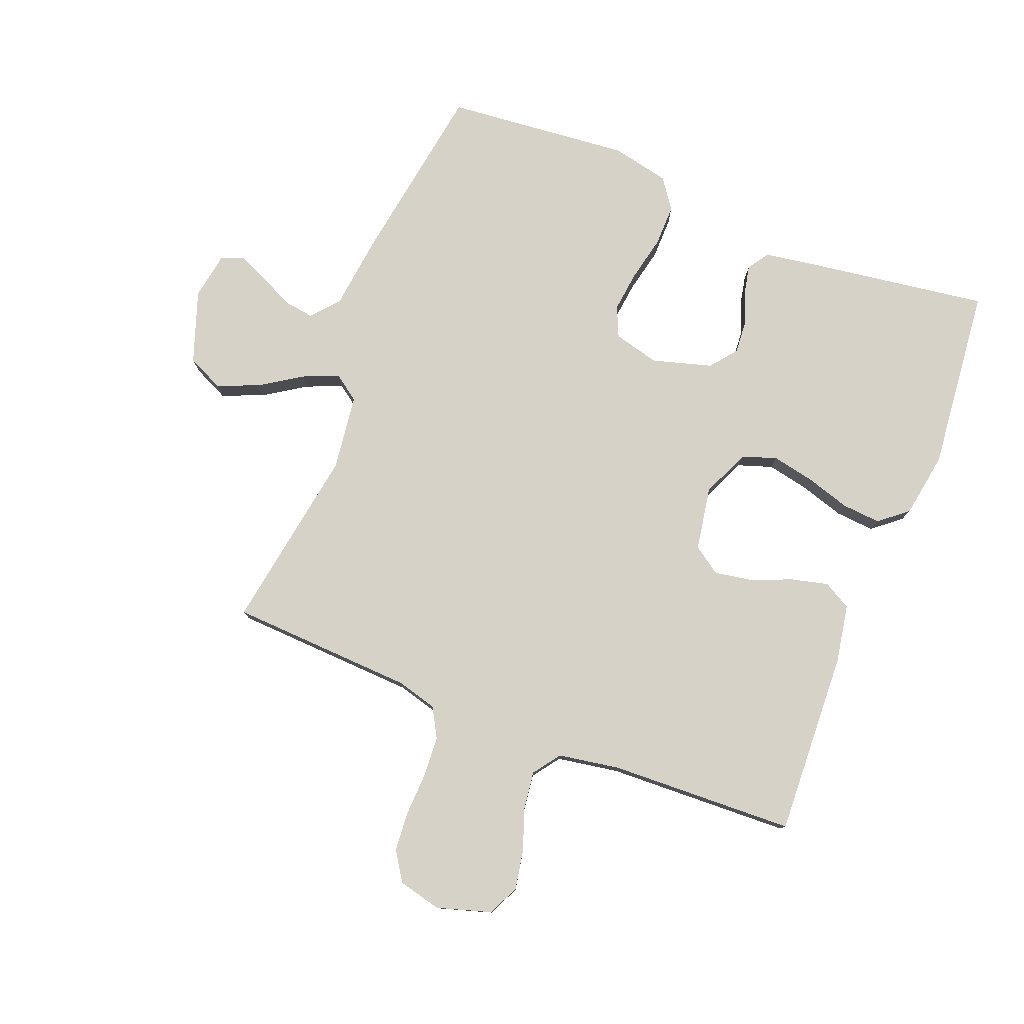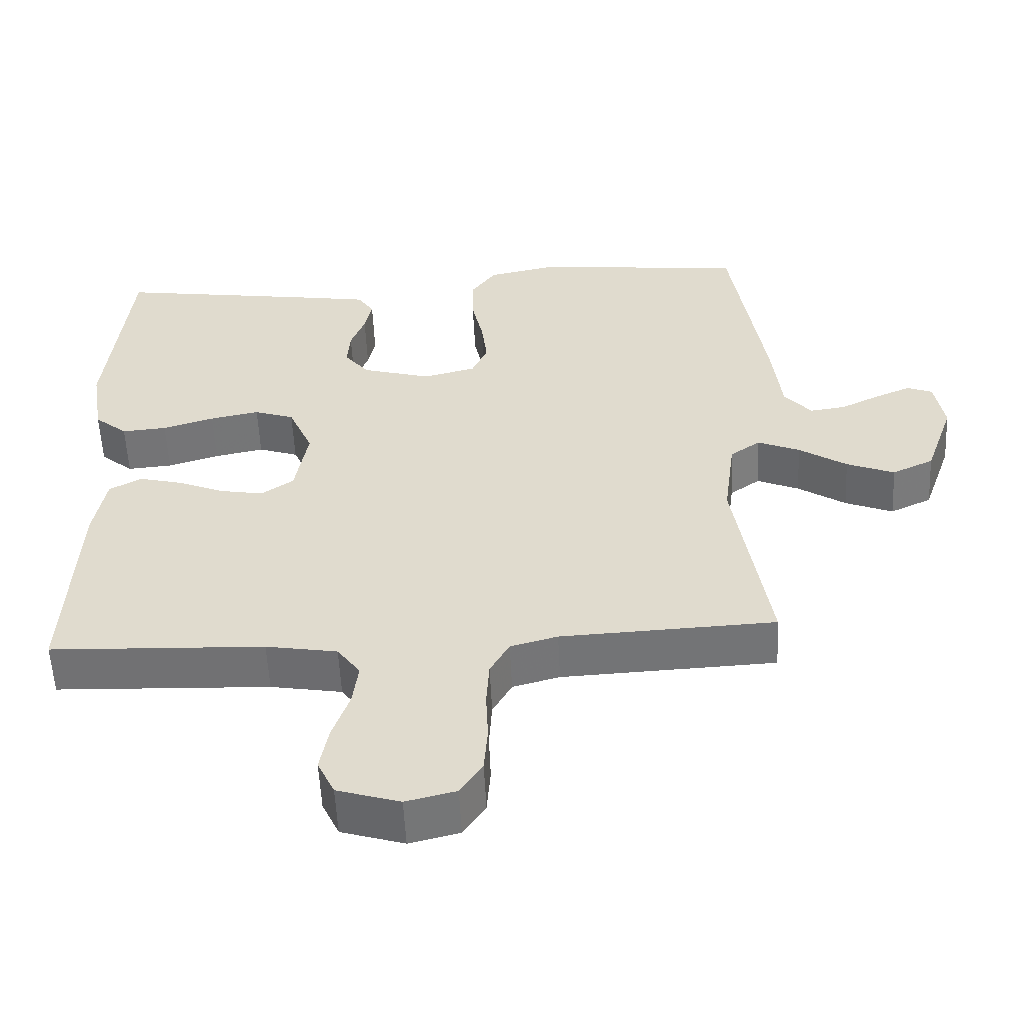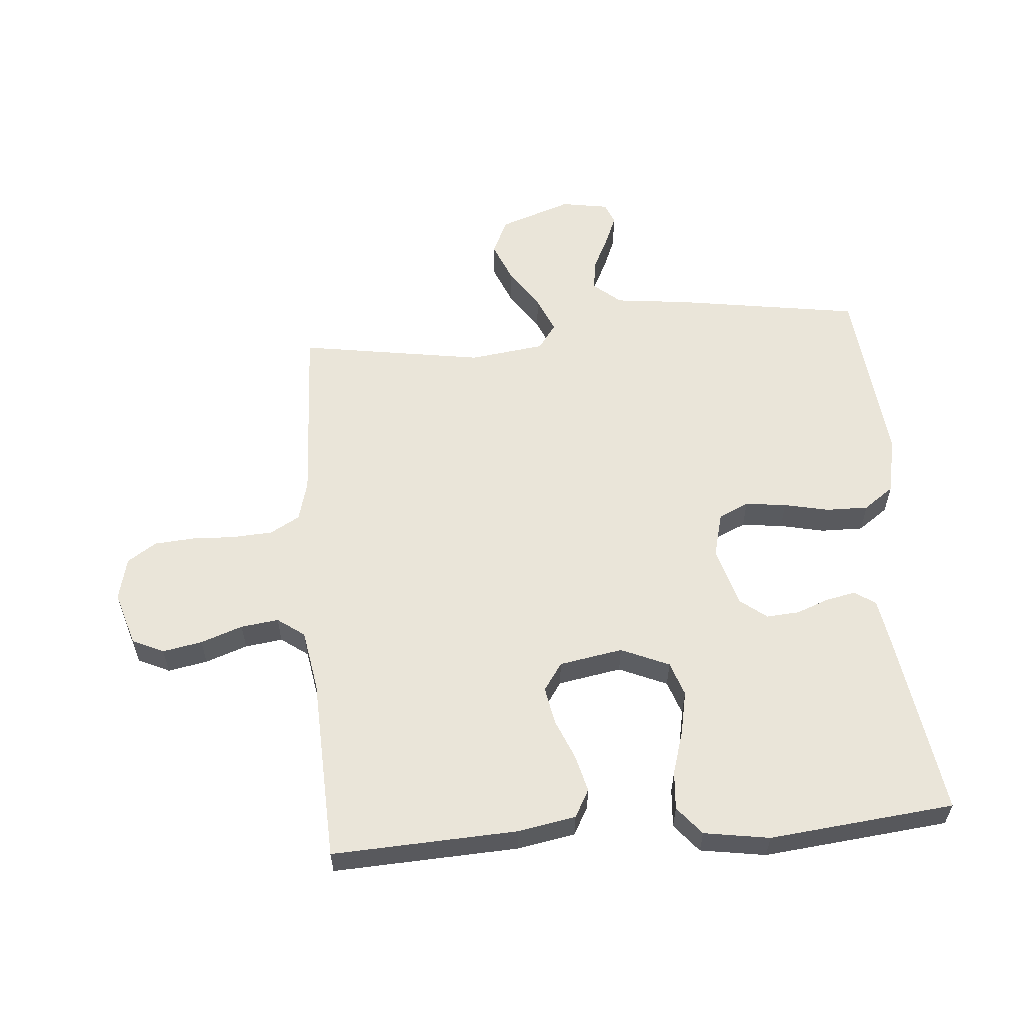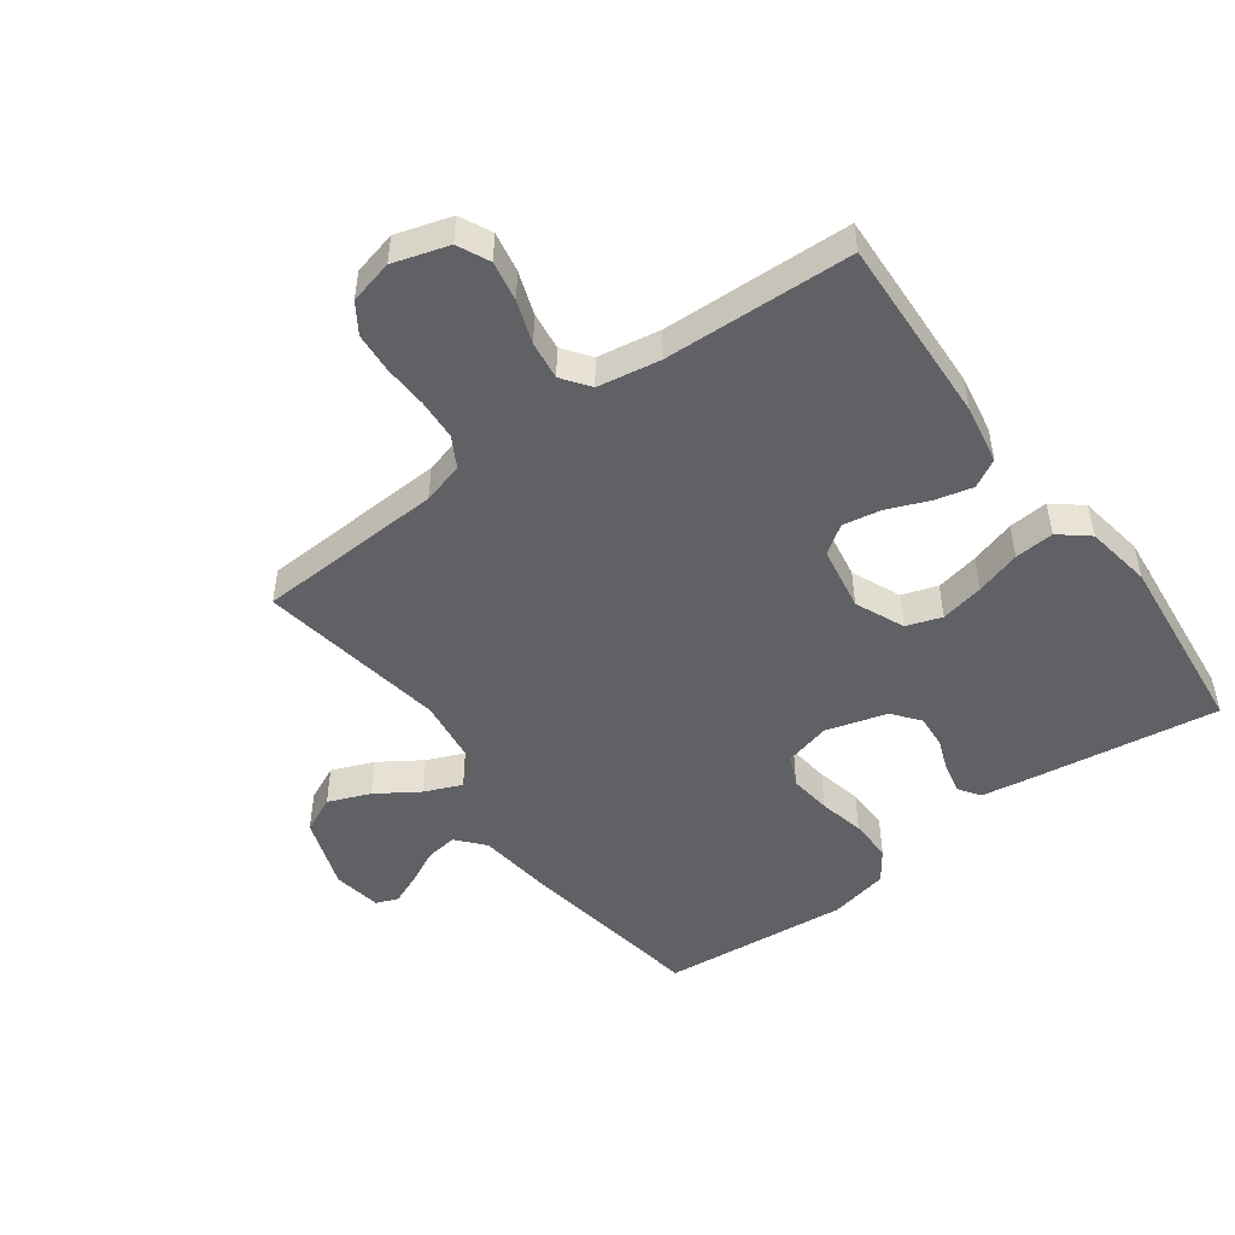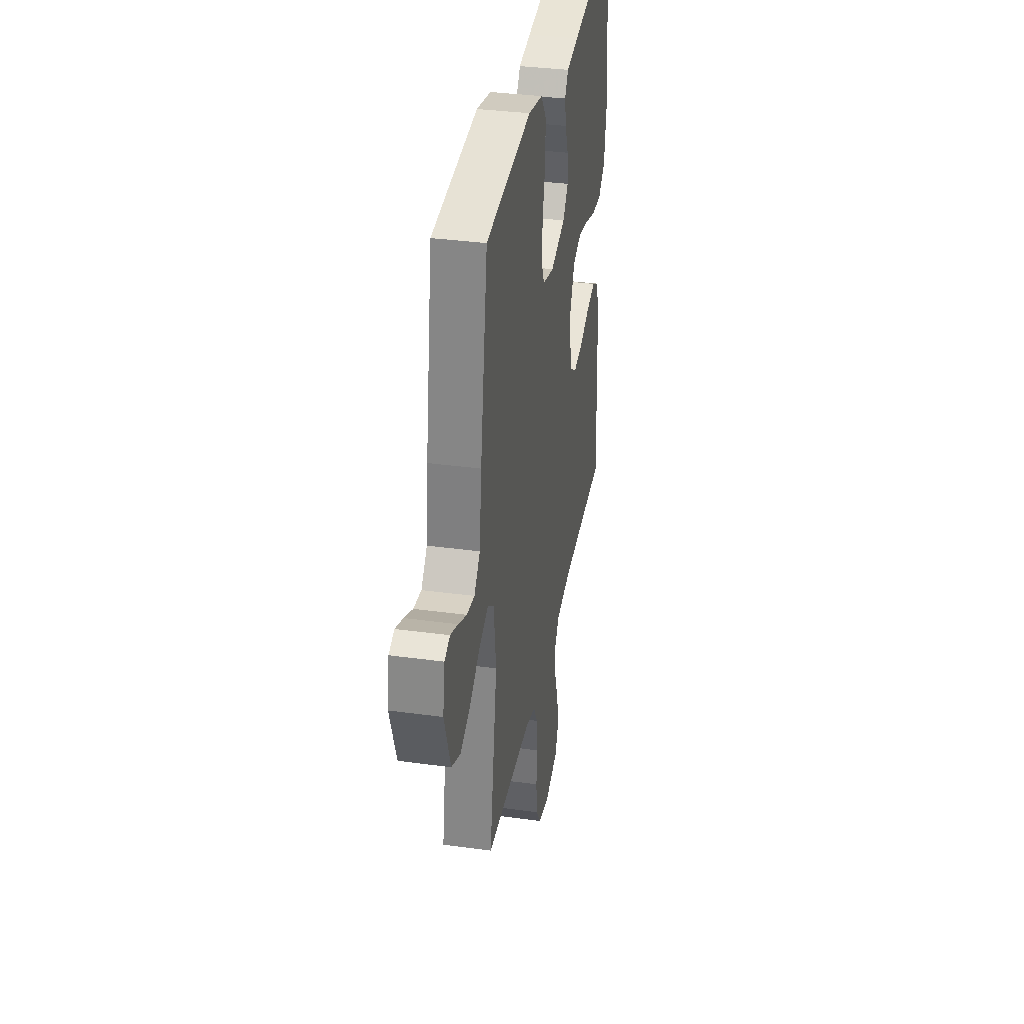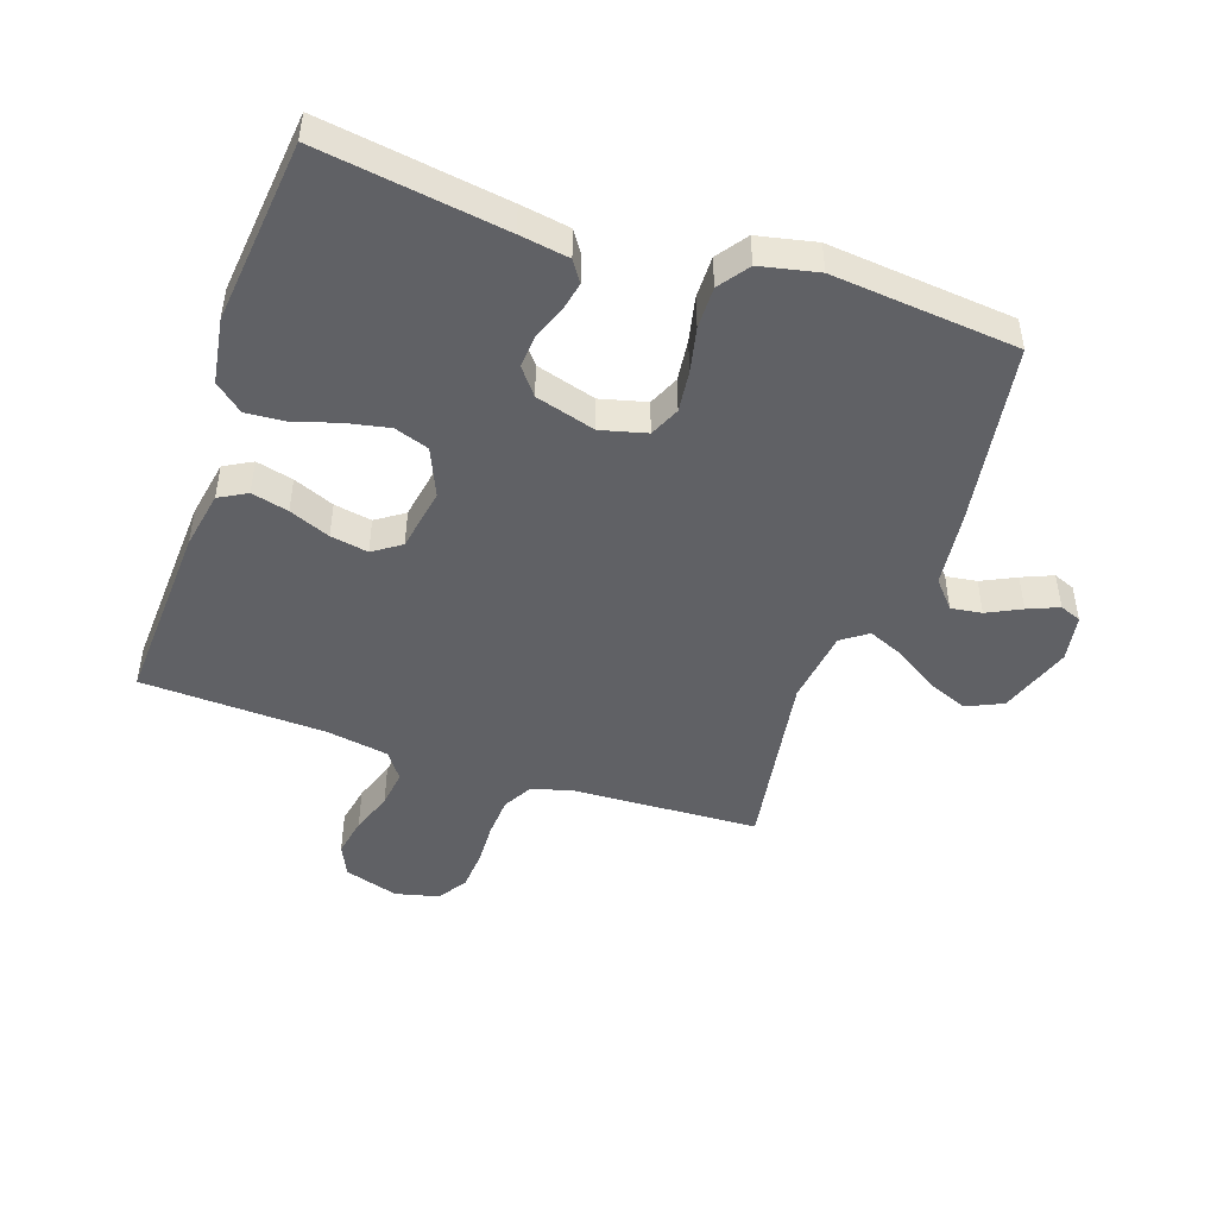
<metadata>
{"format":"obj","ext":"obj","renderer":"f3d","projection":"perspective","resolution":1024,"background":"white","views":[{"elev":78.6,"azim":-158.4,"up":"+Y"},{"elev":-55.7,"azim":2.7,"up":"+Z"},{"elev":58.0,"azim":-94.8,"up":"+Y"},{"elev":-49.1,"azim":-143.7,"up":"+Y"},{"elev":35.2,"azim":100.3,"up":"+Z"},{"elev":-47.3,"azim":-18.9,"up":"+Y"}]}
</metadata>
<code>
v -0.5 0.07 0.5
v -0.2 0.07 0.456
v -0.12 0.07 0.443
v -0.097 0.07 0.409
v -0.107 0.07 0.361
v -0.127 0.07 0.308
v -0.131 0.07 0.255
v -0.097 0.07 0.212
v 0 0.07 0.184
v 0.074 0.07 0.203
v 0.096 0.07 0.252
v 0.088 0.07 0.319
v 0.072 0.07 0.392
v 0.071 0.07 0.46
v 0.106 0.07 0.509
v 0.2 0.07 0.529
v 0.5 0.07 0.5
v 0.547 0.07 0.2
v 0.561 0.07 0.08
v 0.599 0.07 0.036
v 0.649 0.07 0.043
v 0.704 0.07 0.07
v 0.754 0.07 0.091
v 0.789 0.07 0.077
v 0.802 0.07 0
v 0.761 0.07 -0.117
v 0.703 0.07 -0.144
v 0.636 0.07 -0.117
v 0.569 0.07 -0.073
v 0.51 0.07 -0.048
v 0.468 0.07 -0.078
v 0.452 0.07 -0.2
v 0.5 0.07 -0.5
v 0.2 0.07 -0.514
v 0.134 0.07 -0.532
v 0.107 0.07 -0.58
v 0.103 0.07 -0.645
v 0.106 0.07 -0.715
v 0.101 0.07 -0.78
v 0.07 0.07 -0.827
v 0 0.07 -0.844
v -0.088 0.07 -0.817
v -0.112 0.07 -0.766
v -0.1 0.07 -0.702
v -0.076 0.07 -0.634
v -0.068 0.07 -0.573
v -0.1 0.07 -0.529
v -0.2 0.07 -0.512
v -0.5 0.07 -0.5
v -0.486 0.07 -0.2
v -0.469 0.07 -0.106
v -0.424 0.07 -0.081
v -0.364 0.07 -0.096
v -0.298 0.07 -0.123
v -0.237 0.07 -0.134
v -0.192 0.07 -0.103
v -0.174 0.07 0
v -0.208 0.07 0.078
v -0.264 0.07 0.097
v -0.333 0.07 0.083
v -0.405 0.07 0.061
v -0.468 0.07 0.056
v -0.514 0.07 0.094
v -0.531 0.07 0.2
v -0.5 0 0.5
v -0.2 0 0.456
v -0.12 0 0.443
v -0.097 0 0.409
v -0.107 0 0.361
v -0.127 0 0.308
v -0.131 0 0.255
v -0.097 0 0.212
v 0 0 0.184
v 0.074 0 0.203
v 0.096 0 0.252
v 0.088 0 0.319
v 0.072 0 0.392
v 0.071 0 0.46
v 0.106 0 0.509
v 0.2 0 0.529
v 0.5 0 0.5
v 0.547 0 0.2
v 0.561 0 0.08
v 0.599 0 0.036
v 0.649 0 0.043
v 0.704 0 0.07
v 0.754 0 0.091
v 0.789 0 0.077
v 0.802 0 0
v 0.761 0 -0.117
v 0.703 0 -0.144
v 0.636 0 -0.117
v 0.569 0 -0.073
v 0.51 0 -0.048
v 0.468 0 -0.078
v 0.452 0 -0.2
v 0.5 0 -0.5
v 0.2 0 -0.514
v 0.134 0 -0.532
v 0.107 0 -0.58
v 0.103 0 -0.645
v 0.106 0 -0.715
v 0.101 0 -0.78
v 0.07 0 -0.827
v 0 0 -0.844
v -0.088 0 -0.817
v -0.112 0 -0.766
v -0.1 0 -0.702
v -0.076 0 -0.634
v -0.068 0 -0.573
v -0.1 0 -0.529
v -0.2 0 -0.512
v -0.5 0 -0.5
v -0.486 0 -0.2
v -0.469 0 -0.106
v -0.424 0 -0.081
v -0.364 0 -0.096
v -0.298 0 -0.123
v -0.237 0 -0.134
v -0.192 0 -0.103
v -0.174 0 0
v -0.208 0 0.078
v -0.264 0 0.097
v -0.333 0 0.083
v -0.405 0 0.061
v -0.468 0 0.056
v -0.514 0 0.094
v -0.531 0 0.2
f 60 61 62 63
f 59 60 63 64
f 58 59 64 1
f 51 52 53 54
f 51 54 55
f 48 49 50 51
f 47 48 51 55
f 46 47 55 56
f 42 43 44 45
f 42 45 46
f 41 42 46
f 40 41 46
f 37 38 39 40
f 36 37 40 46
f 35 36 46 56
f 32 33 34
f 31 32 34 35
f 26 27 28 29
f 26 29 30
f 25 26 30
f 24 25 30
f 21 22 23 24
f 21 24 30
f 20 21 30
f 19 20 30 31
f 12 13 14 15
f 11 12 15 16
f 3 4 5 6
f 3 6 7
f 58 1 2 3
f 57 58 3 7
f 35 56 57
f 11 16 17 18
f 10 11 18 19
f 9 10 19 31
f 35 57 7 8
f 8 9 31 35
f 127 126 125 124
f 128 127 124 123
f 65 128 123 122
f 118 117 116 115
f 119 118 115
f 115 114 113 112
f 119 115 112 111
f 120 119 111 110
f 109 108 107 106
f 110 109 106
f 110 106 105
f 110 105 104
f 104 103 102 101
f 110 104 101 100
f 120 110 100 99
f 98 97 96
f 99 98 96 95
f 93 92 91 90
f 94 93 90
f 94 90 89
f 94 89 88
f 88 87 86 85
f 94 88 85
f 94 85 84
f 95 94 84 83
f 79 78 77 76
f 80 79 76 75
f 70 69 68 67
f 71 70 67
f 67 66 65 122
f 71 67 122 121
f 121 120 99
f 82 81 80 75
f 83 82 75 74
f 95 83 74 73
f 72 71 121 99
f 99 95 73 72
f 1 65 66 2
f 2 66 67 3
f 3 67 68 4
f 4 68 69 5
f 5 69 70 6
f 6 70 71 7
f 7 71 72 8
f 8 72 73 9
f 9 73 74 10
f 10 74 75 11
f 11 75 76 12
f 12 76 77 13
f 13 77 78 14
f 14 78 79 15
f 15 79 80 16
f 16 80 81 17
f 17 81 82 18
f 18 82 83 19
f 19 83 84 20
f 20 84 85 21
f 21 85 86 22
f 22 86 87 23
f 23 87 88 24
f 24 88 89 25
f 25 89 90 26
f 26 90 91 27
f 27 91 92 28
f 28 92 93 29
f 29 93 94 30
f 30 94 95 31
f 31 95 96 32
f 32 96 97 33
f 33 97 98 34
f 34 98 99 35
f 35 99 100 36
f 36 100 101 37
f 37 101 102 38
f 38 102 103 39
f 39 103 104 40
f 40 104 105 41
f 41 105 106 42
f 42 106 107 43
f 43 107 108 44
f 44 108 109 45
f 45 109 110 46
f 46 110 111 47
f 47 111 112 48
f 48 112 113 49
f 49 113 114 50
f 50 114 115 51
f 51 115 116 52
f 52 116 117 53
f 53 117 118 54
f 54 118 119 55
f 55 119 120 56
f 56 120 121 57
f 57 121 122 58
f 58 122 123 59
f 59 123 124 60
f 60 124 125 61
f 61 125 126 62
f 62 126 127 63
f 63 127 128 64
f 64 128 65 1

</code>
